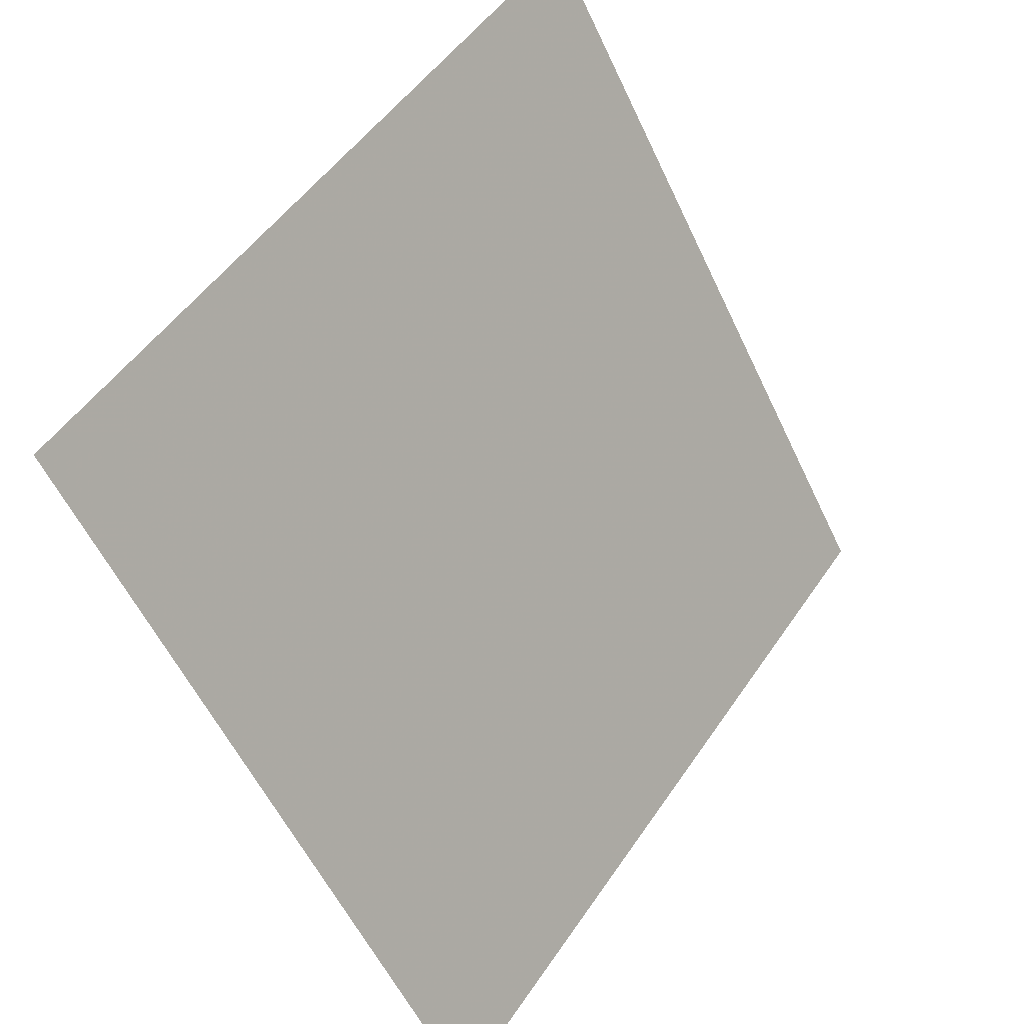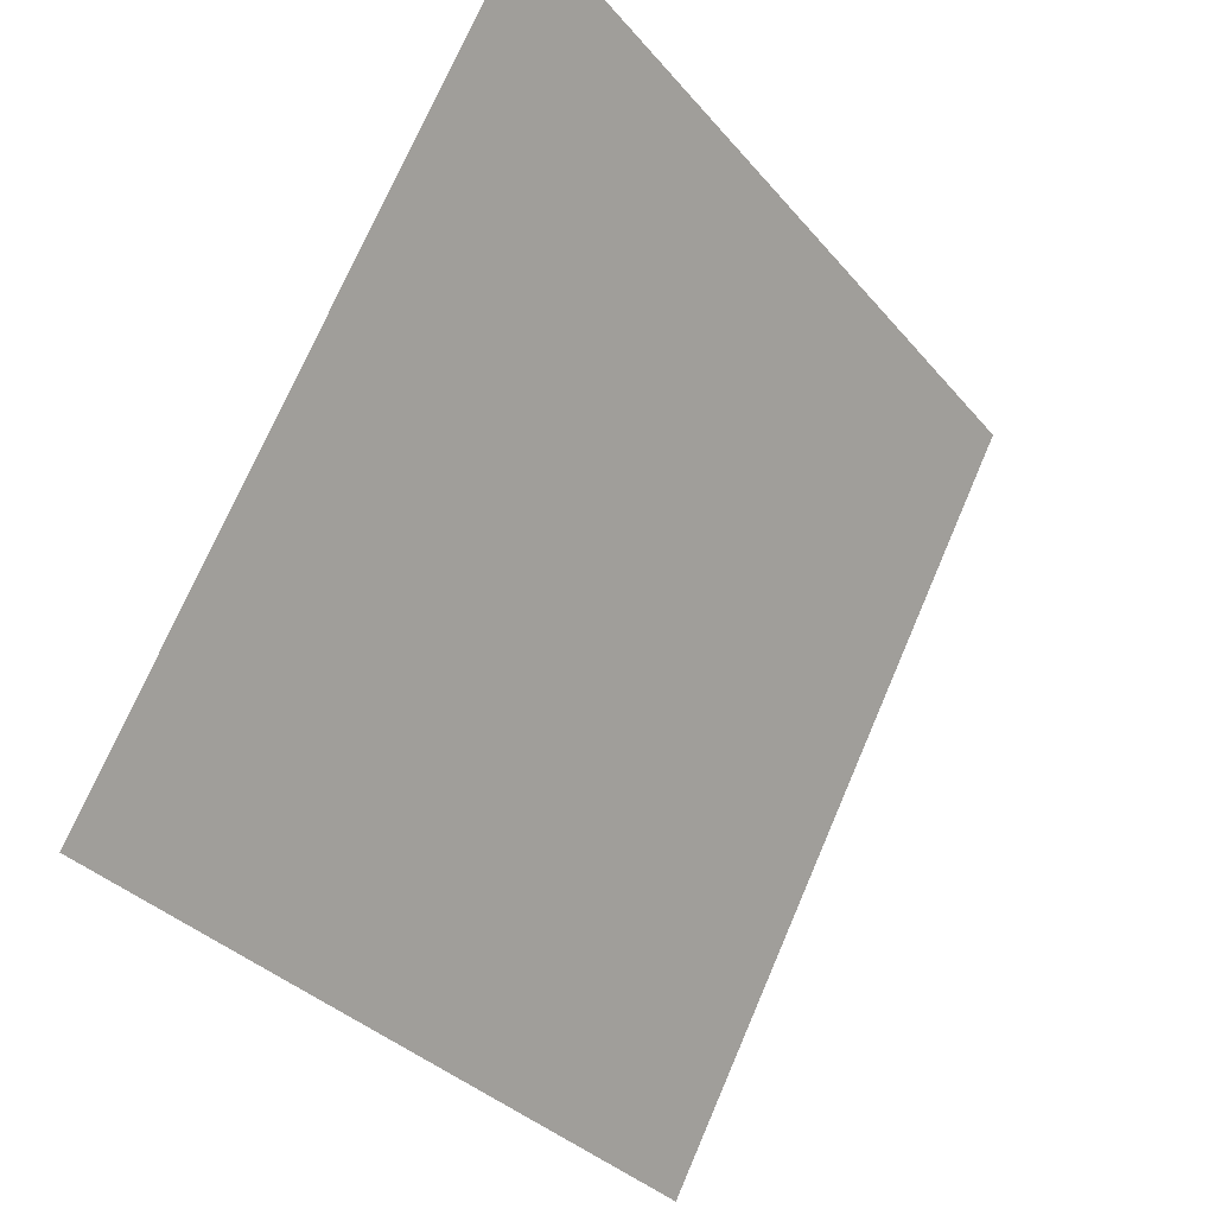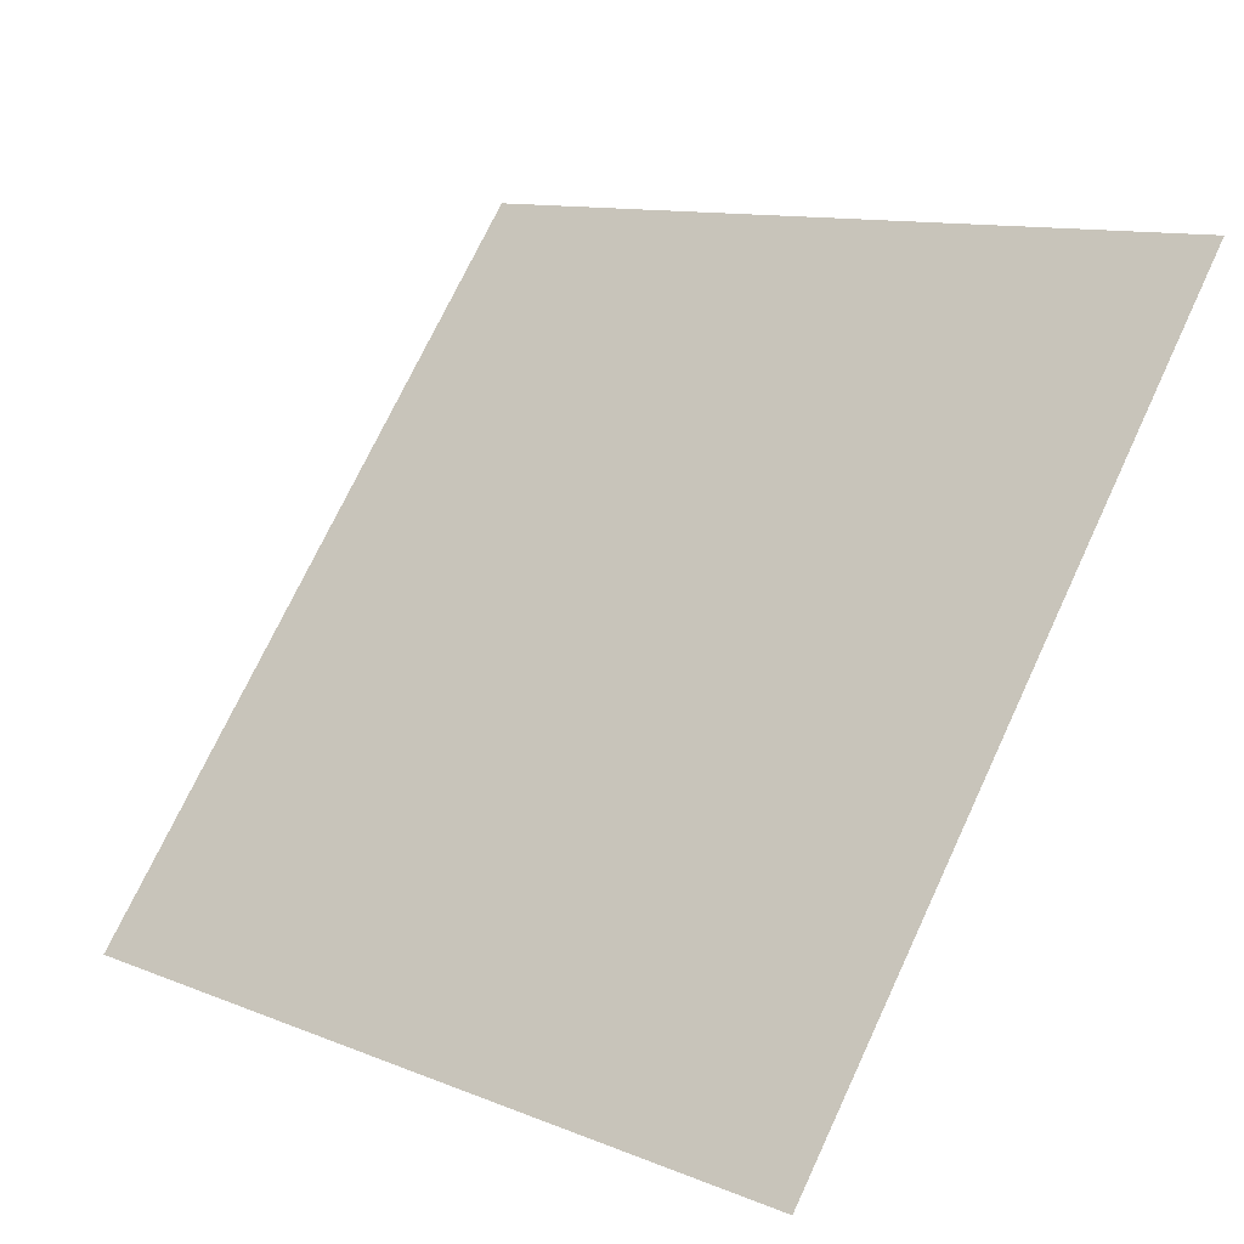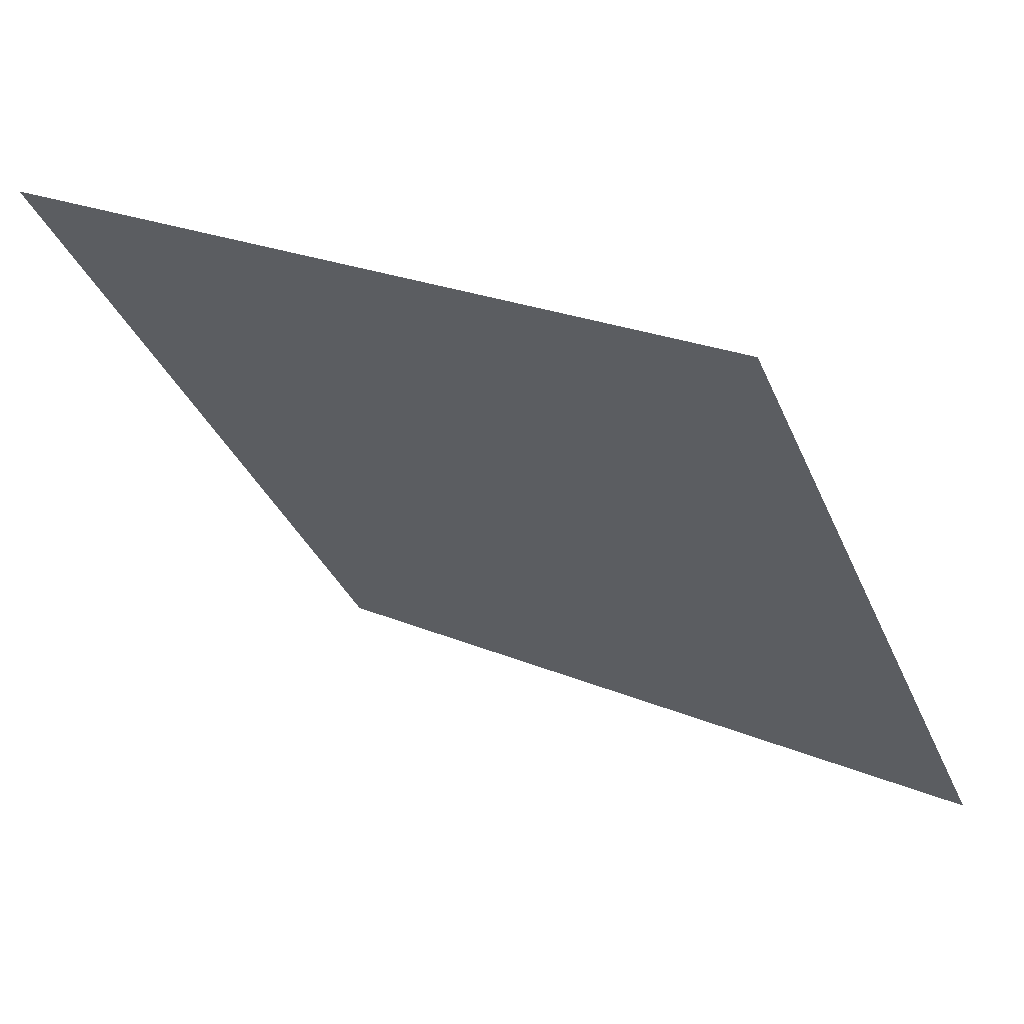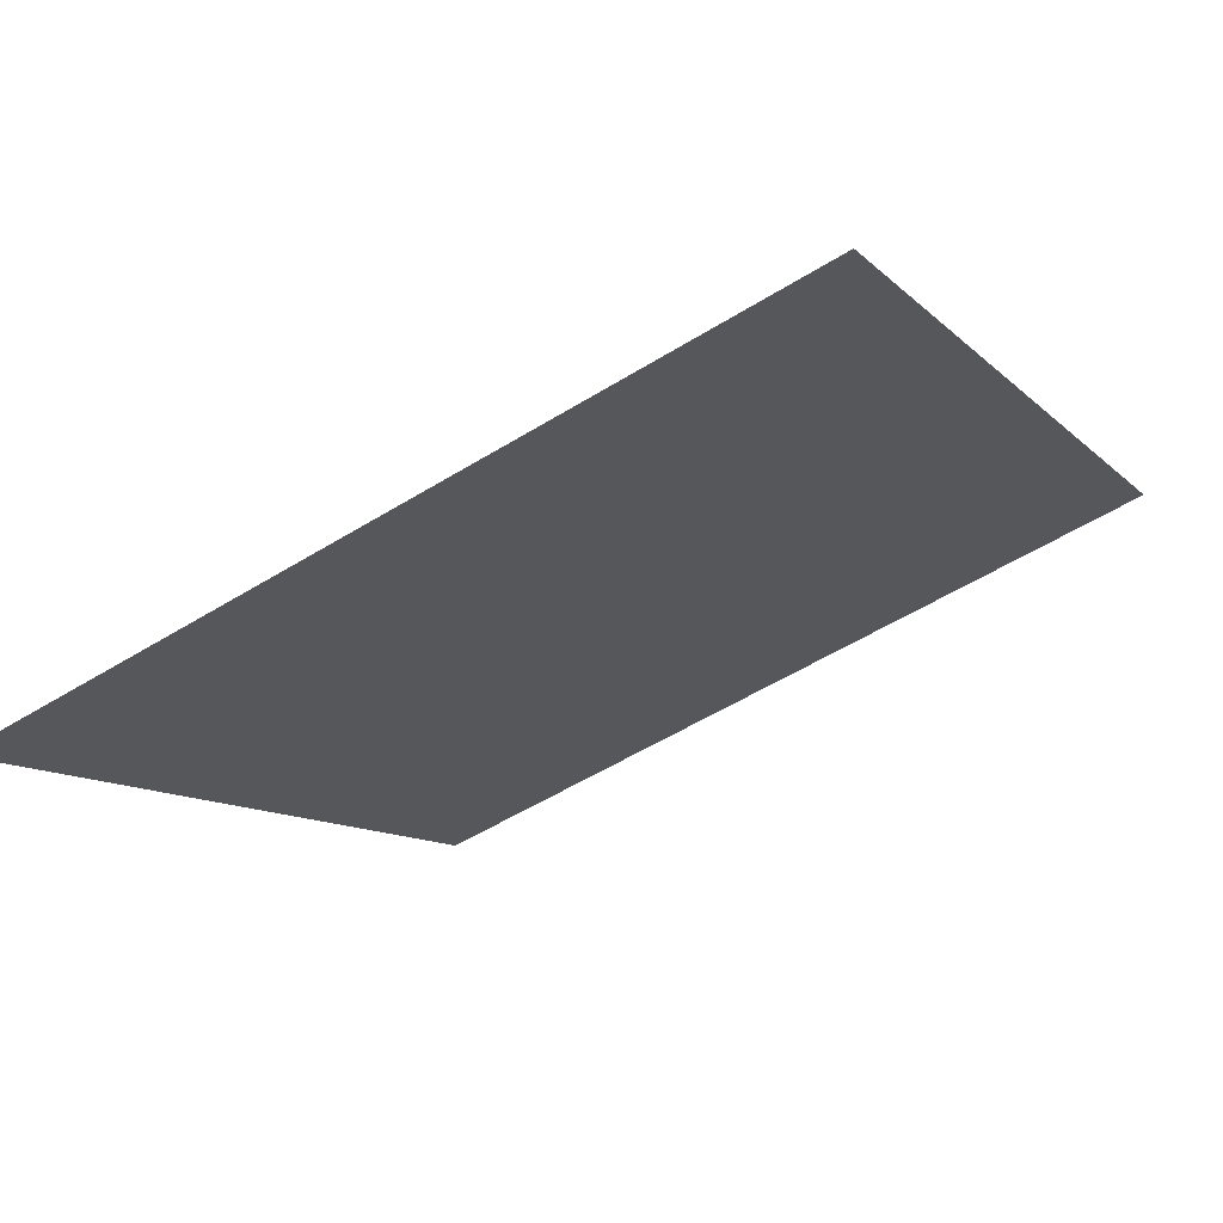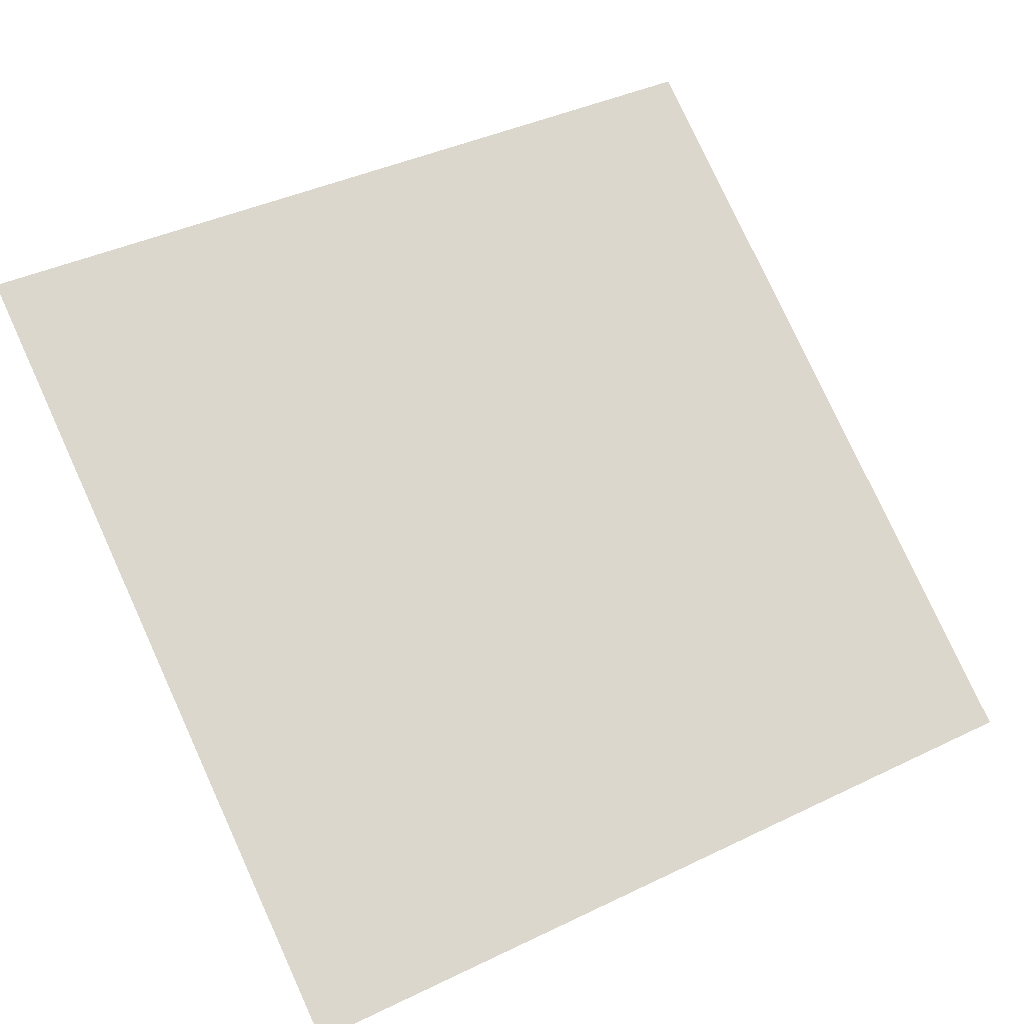
<metadata>
{"format":"obj","ext":"obj","renderer":"f3d","projection":"perspective","resolution":1024,"background":"white","views":[{"elev":-57.7,"azim":113.7,"up":"+Z"},{"elev":73.6,"azim":-68.1,"up":"+Z"},{"elev":10.4,"azim":43.3,"up":"+Z"},{"elev":24.6,"azim":-146.0,"up":"+Z"},{"elev":-52.2,"azim":-146.4,"up":"+Y"},{"elev":37.6,"azim":149.9,"up":"+Y"}]}
</metadata>
<code>
v -0.1011 0.694 0.3819
v -0.1077 0.6942 0.382
v -0.1076 0.6981 0.3872
v -0.101 0.6979 0.3872
f 4 3 2 1

</code>
